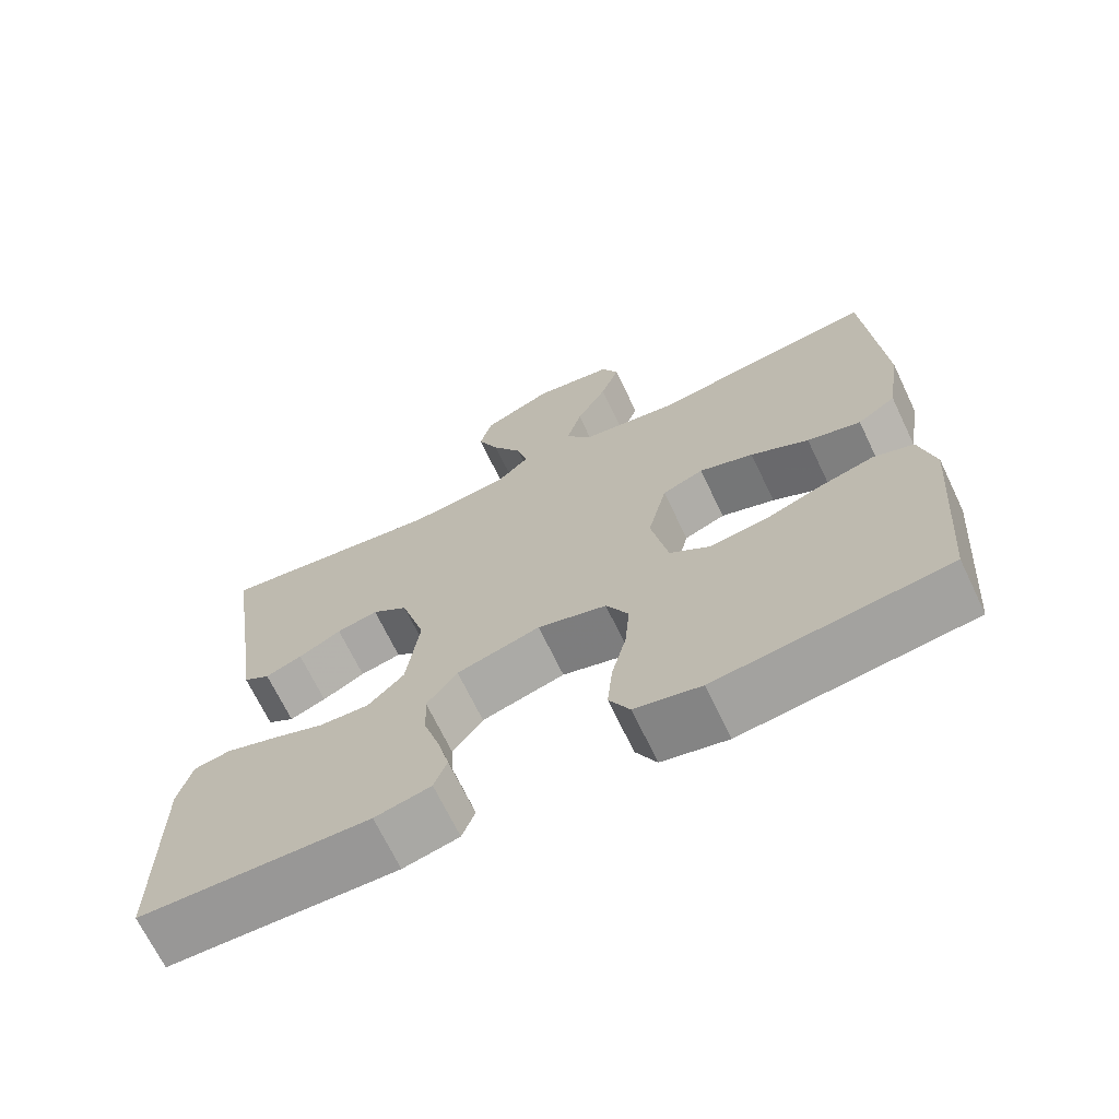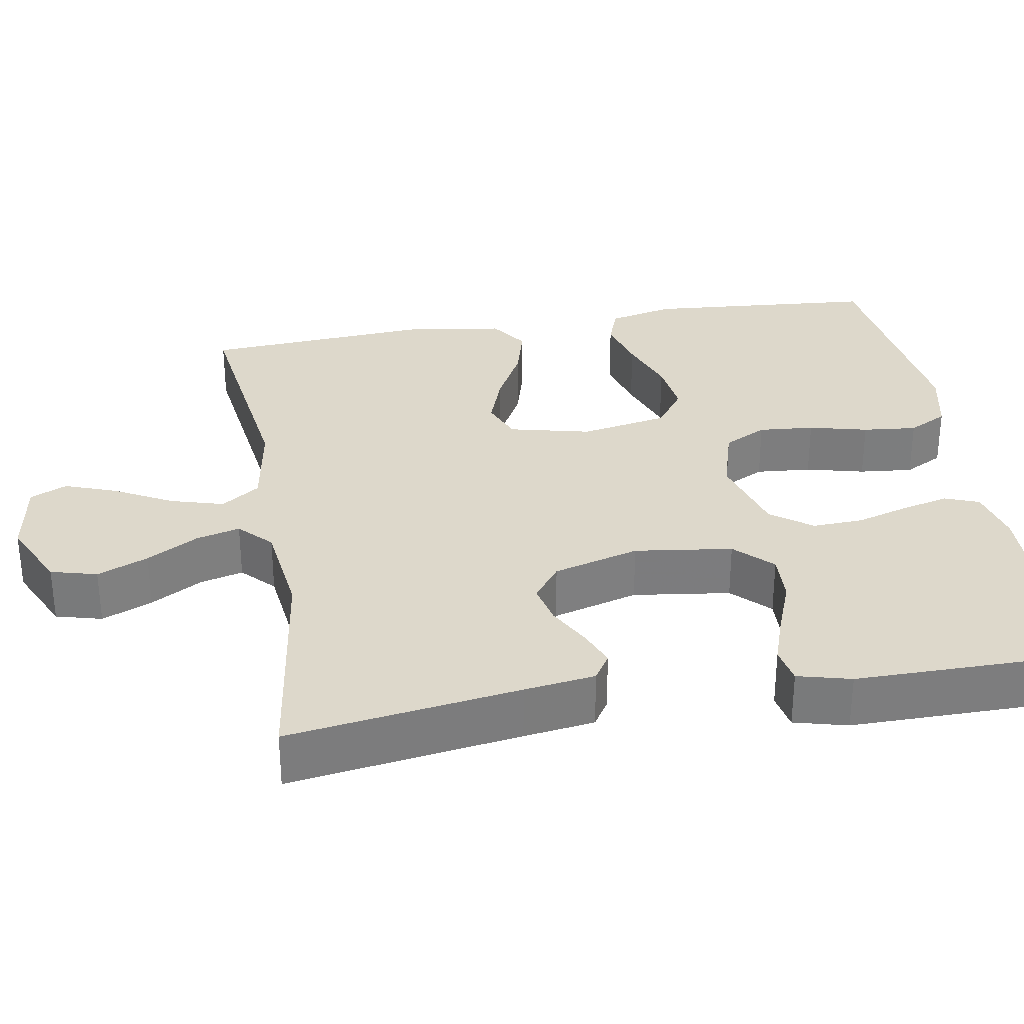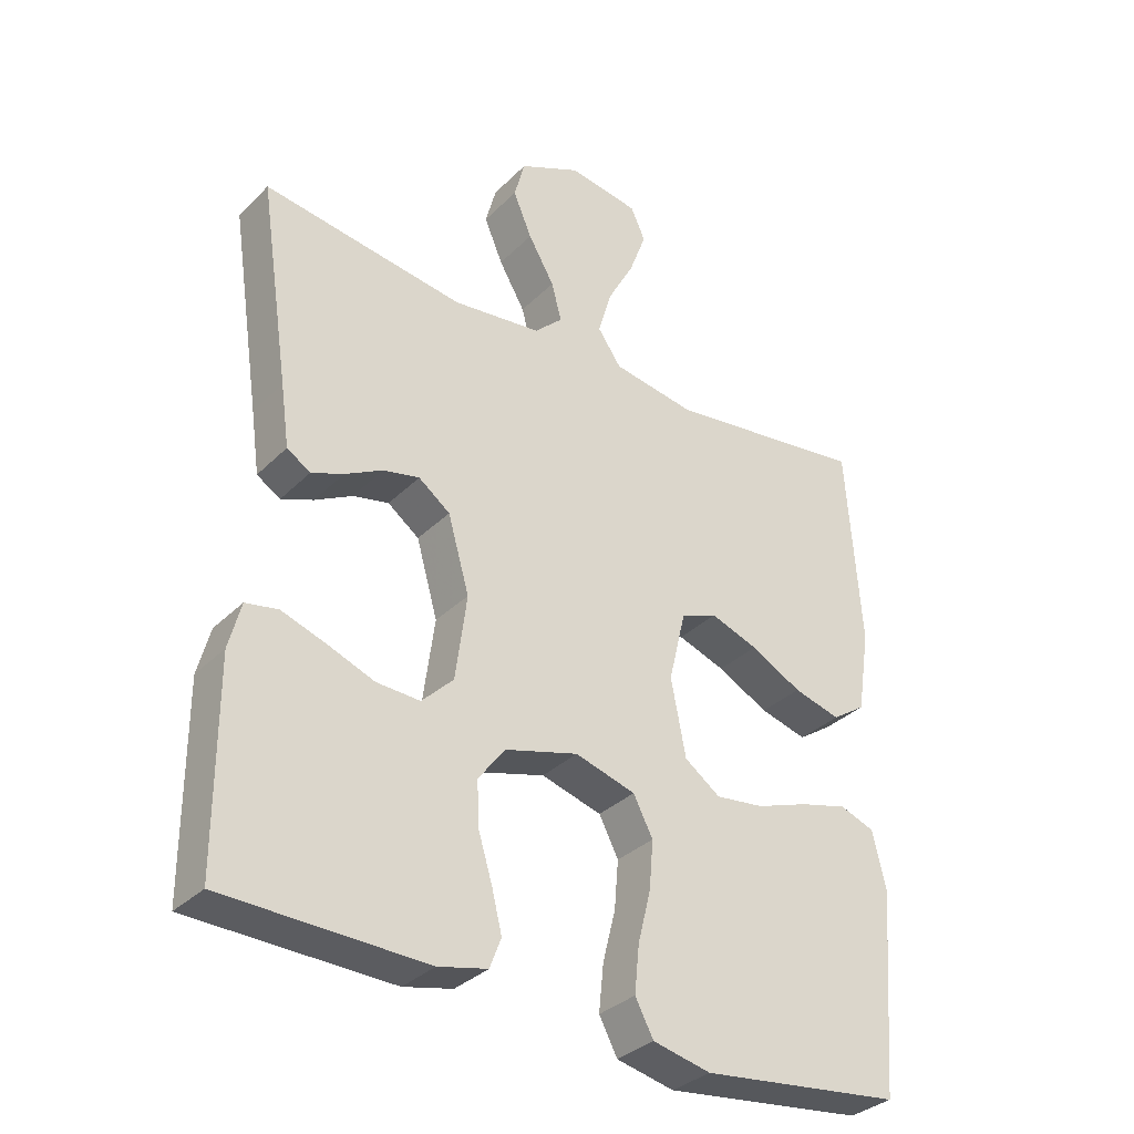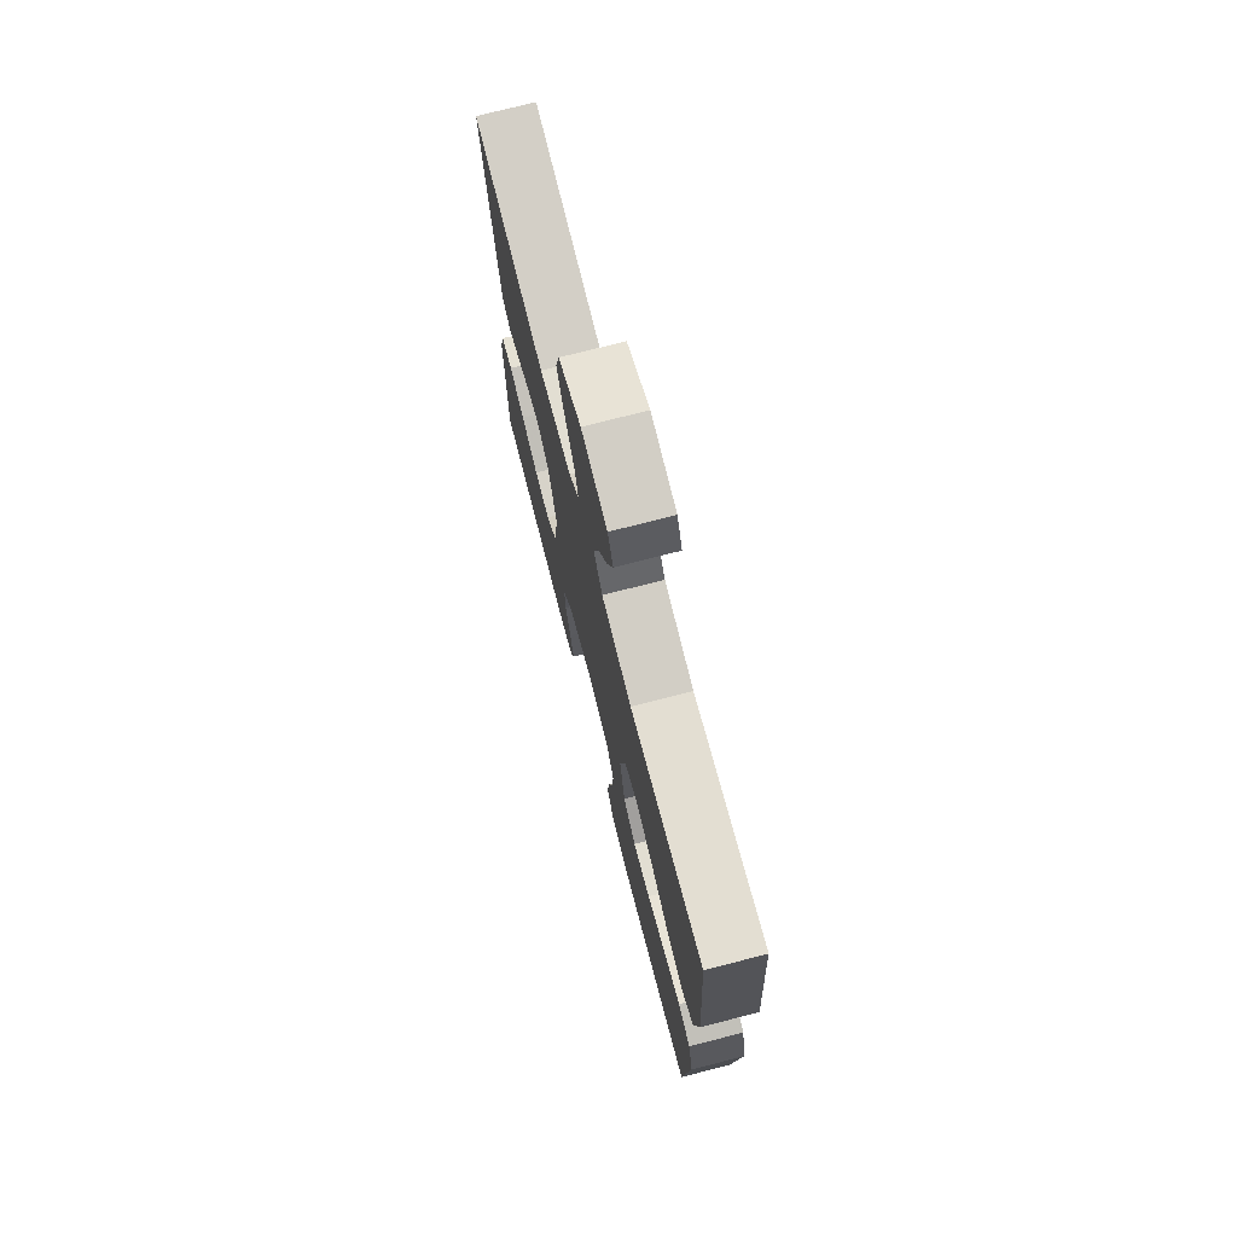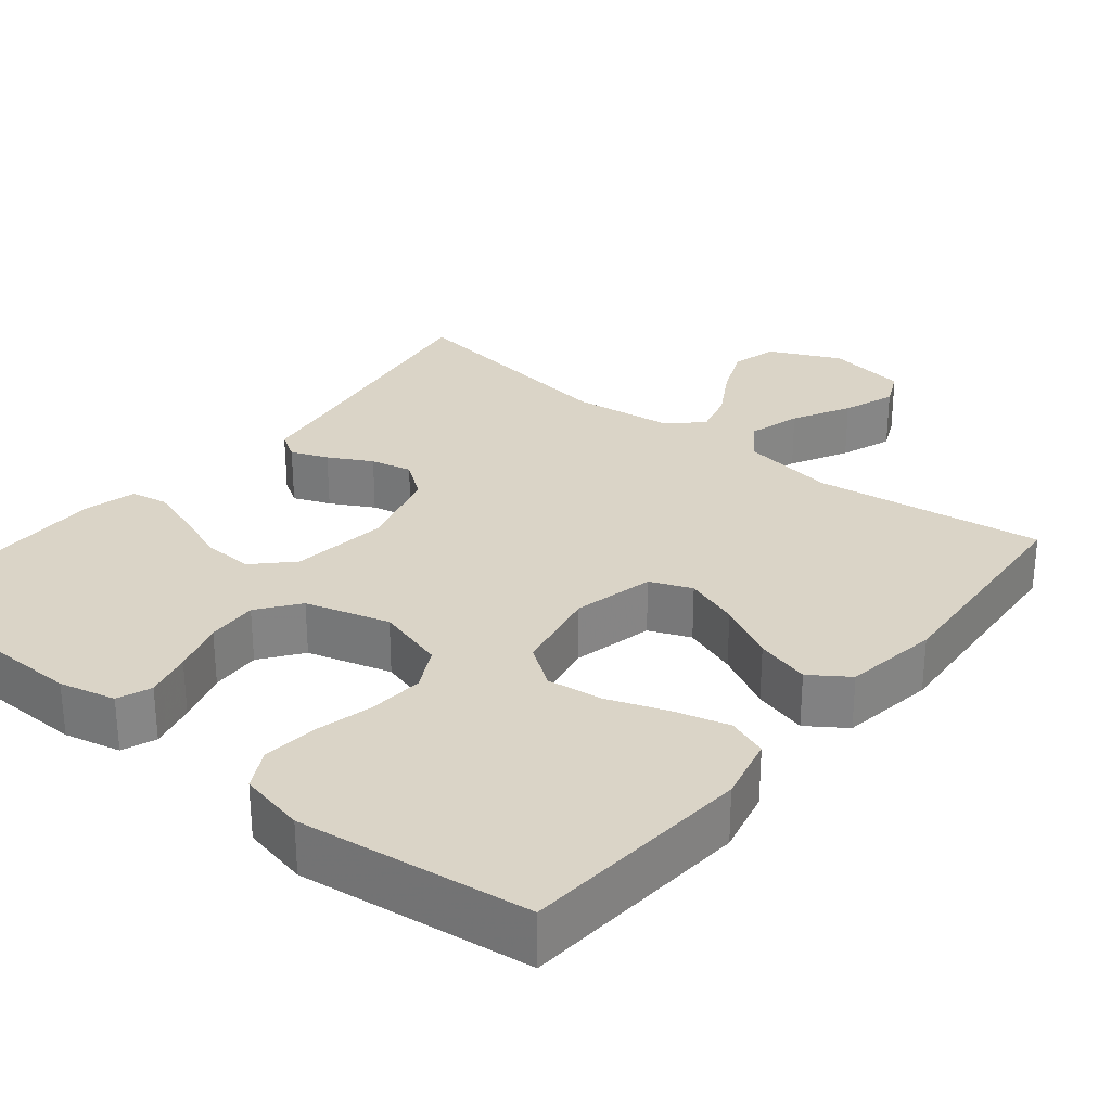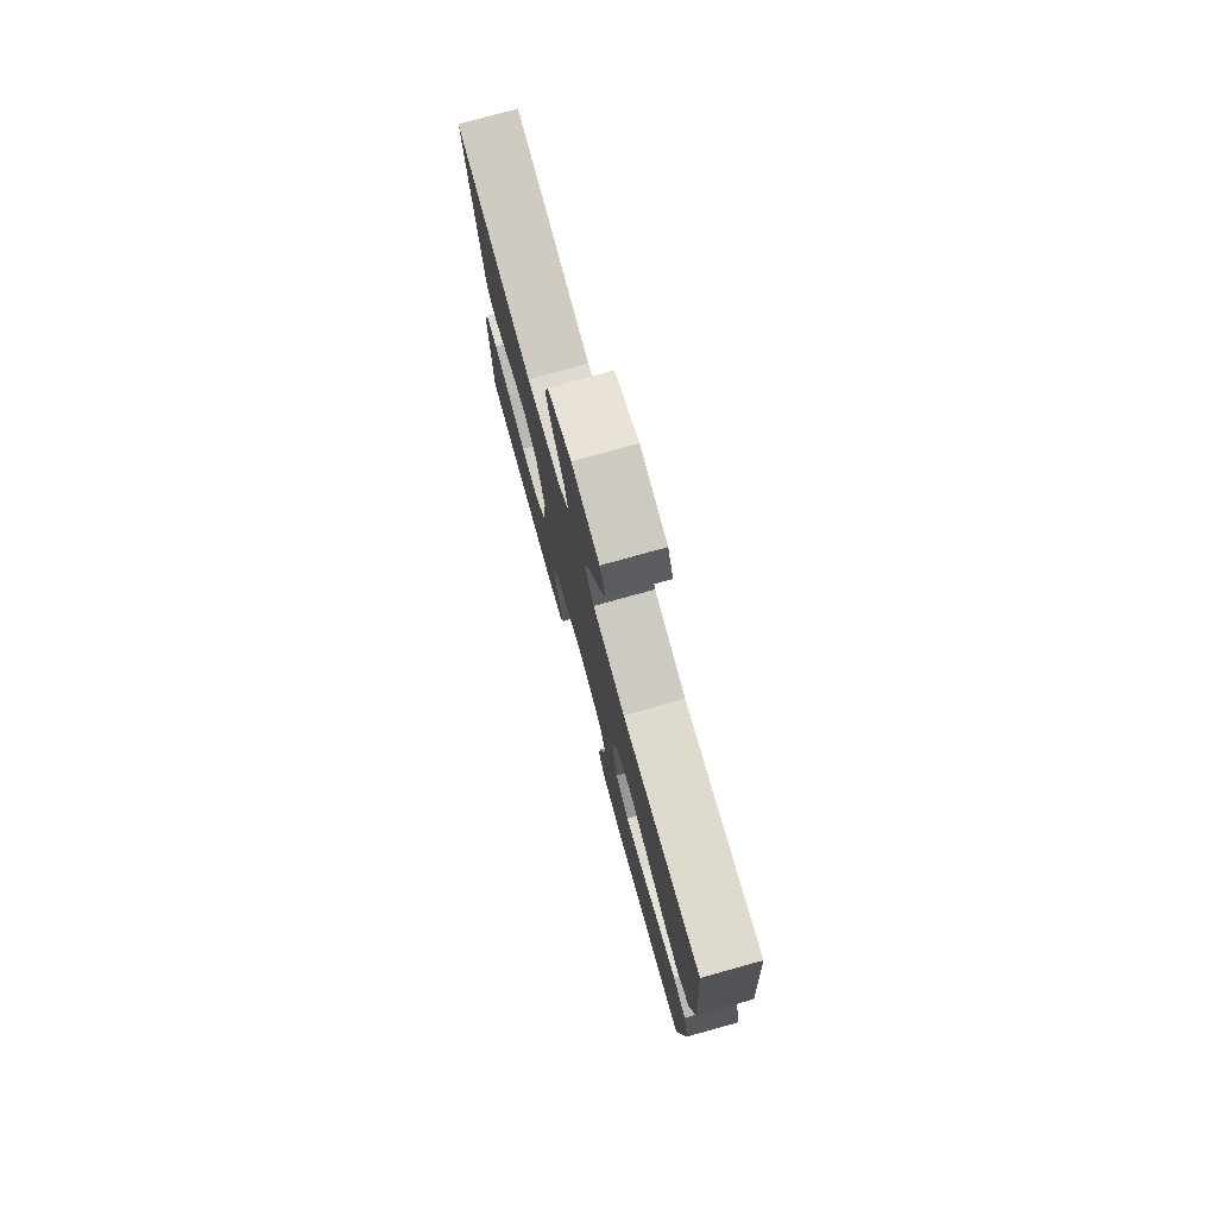
<metadata>
{"format":"obj","ext":"obj","renderer":"f3d","projection":"perspective","resolution":1024,"background":"white","views":[{"elev":-69.1,"azim":-154.4,"up":"+Z"},{"elev":31.3,"azim":80.3,"up":"+Y"},{"elev":-33.5,"azim":142.8,"up":"+Z"},{"elev":74.1,"azim":-104.4,"up":"+Z"},{"elev":28.9,"azim":-141.1,"up":"+Y"},{"elev":77.7,"azim":-105.5,"up":"+Z"}]}
</metadata>
<code>
v 0.5 0.07 0.5
v 0.455 0.07 0.2
v 0.442 0.07 0.108
v 0.407 0.07 0.086
v 0.359 0.07 0.105
v 0.303 0.07 0.135
v 0.249 0.07 0.147
v 0.202 0.07 0.112
v 0.17 0.07 0
v 0.187 0.07 -0.127
v 0.234 0.07 -0.174
v 0.299 0.07 -0.171
v 0.37 0.07 -0.144
v 0.435 0.07 -0.122
v 0.483 0.07 -0.131
v 0.501 0.07 -0.2
v 0.5 0.07 -0.5
v 0.2 0.07 -0.508
v 0.127 0.07 -0.491
v 0.11 0.07 -0.447
v 0.125 0.07 -0.386
v 0.146 0.07 -0.317
v 0.149 0.07 -0.251
v 0.109 0.07 -0.198
v 0 0.07 -0.167
v -0.09 0.07 -0.193
v -0.119 0.07 -0.249
v -0.113 0.07 -0.321
v -0.094 0.07 -0.397
v -0.087 0.07 -0.467
v -0.114 0.07 -0.518
v -0.2 0.07 -0.537
v -0.5 0.07 -0.5
v -0.524 0.07 -0.2
v -0.504 0.07 -0.115
v -0.452 0.07 -0.096
v -0.381 0.07 -0.115
v -0.303 0.07 -0.143
v -0.231 0.07 -0.152
v -0.178 0.07 -0.114
v -0.156 0.07 0
v -0.181 0.07 0.105
v -0.235 0.07 0.127
v -0.306 0.07 0.102
v -0.382 0.07 0.062
v -0.452 0.07 0.043
v -0.502 0.07 0.077
v -0.521 0.07 0.2
v -0.5 0.07 0.5
v -0.2 0.07 0.46
v -0.077 0.07 0.48
v -0.042 0.07 0.53
v -0.062 0.07 0.599
v -0.102 0.07 0.673
v -0.127 0.07 0.741
v -0.105 0.07 0.789
v 0 0.07 0.806
v 0.092 0.07 0.763
v 0.108 0.07 0.703
v 0.08 0.07 0.637
v 0.041 0.07 0.57
v 0.026 0.07 0.513
v 0.068 0.07 0.473
v 0.2 0.07 0.457
v 0.5 0 0.5
v 0.455 0 0.2
v 0.442 0 0.108
v 0.407 0 0.086
v 0.359 0 0.105
v 0.303 0 0.135
v 0.249 0 0.147
v 0.202 0 0.112
v 0.17 0 0
v 0.187 0 -0.127
v 0.234 0 -0.174
v 0.299 0 -0.171
v 0.37 0 -0.144
v 0.435 0 -0.122
v 0.483 0 -0.131
v 0.501 0 -0.2
v 0.5 0 -0.5
v 0.2 0 -0.508
v 0.127 0 -0.491
v 0.11 0 -0.447
v 0.125 0 -0.386
v 0.146 0 -0.317
v 0.149 0 -0.251
v 0.109 0 -0.198
v 0 0 -0.167
v -0.09 0 -0.193
v -0.119 0 -0.249
v -0.113 0 -0.321
v -0.094 0 -0.397
v -0.087 0 -0.467
v -0.114 0 -0.518
v -0.2 0 -0.537
v -0.5 0 -0.5
v -0.524 0 -0.2
v -0.504 0 -0.115
v -0.452 0 -0.096
v -0.381 0 -0.115
v -0.303 0 -0.143
v -0.231 0 -0.152
v -0.178 0 -0.114
v -0.156 0 0
v -0.181 0 0.105
v -0.235 0 0.127
v -0.306 0 0.102
v -0.382 0 0.062
v -0.452 0 0.043
v -0.502 0 0.077
v -0.521 0 0.2
v -0.5 0 0.5
v -0.2 0 0.46
v -0.077 0 0.48
v -0.042 0 0.53
v -0.062 0 0.599
v -0.102 0 0.673
v -0.127 0 0.741
v -0.105 0 0.789
v 0 0 0.806
v 0.092 0 0.763
v 0.108 0 0.703
v 0.08 0 0.637
v 0.041 0 0.57
v 0.026 0 0.513
v 0.068 0 0.473
v 0.2 0 0.457
f 59 60 61
f 58 59 61
f 57 58 61
f 56 57 61
f 55 56 61
f 54 55 61
f 53 54 61
f 52 53 61 62
f 51 52 62 63
f 48 49 50
f 47 48 50
f 46 47 50
f 45 46 50
f 44 45 50
f 51 63 64
f 50 51 64
f 44 50 64
f 43 44 64
f 36 37 38
f 35 36 38
f 34 35 38
f 33 34 38
f 32 33 38
f 31 32 38
f 30 31 38
f 29 30 38
f 28 29 38
f 27 28 38 39
f 26 27 39 40
f 20 21 22
f 19 20 22
f 18 19 22
f 17 18 22
f 16 17 22
f 15 16 22
f 14 15 22
f 13 14 22
f 12 13 22
f 11 12 22 23
f 10 11 23 24
f 4 5 6
f 3 4 6
f 2 3 6
f 2 6 7
f 1 2 7
f 64 1 7
f 43 64 7
f 42 43 7
f 25 26 40 41
f 25 41 42
f 24 25 42
f 10 24 42
f 9 10 42
f 42 7 8
f 8 9 42
f 125 124 123
f 125 123 122
f 125 122 121
f 125 121 120
f 125 120 119
f 125 119 118
f 125 118 117
f 126 125 117 116
f 127 126 116 115
f 114 113 112
f 114 112 111
f 114 111 110
f 114 110 109
f 114 109 108
f 128 127 115
f 128 115 114
f 128 114 108
f 128 108 107
f 102 101 100
f 102 100 99
f 102 99 98
f 102 98 97
f 102 97 96
f 102 96 95
f 102 95 94
f 102 94 93
f 102 93 92
f 103 102 92 91
f 104 103 91 90
f 86 85 84
f 86 84 83
f 86 83 82
f 86 82 81
f 86 81 80
f 86 80 79
f 86 79 78
f 86 78 77
f 86 77 76
f 87 86 76 75
f 88 87 75 74
f 70 69 68
f 70 68 67
f 70 67 66
f 71 70 66
f 71 66 65
f 71 65 128
f 71 128 107
f 71 107 106
f 105 104 90 89
f 106 105 89
f 106 89 88
f 106 88 74
f 106 74 73
f 72 71 106
f 106 73 72
f 1 65 66 2
f 2 66 67 3
f 3 67 68 4
f 4 68 69 5
f 5 69 70 6
f 6 70 71 7
f 7 71 72 8
f 8 72 73 9
f 9 73 74 10
f 10 74 75 11
f 11 75 76 12
f 12 76 77 13
f 13 77 78 14
f 14 78 79 15
f 15 79 80 16
f 16 80 81 17
f 17 81 82 18
f 18 82 83 19
f 19 83 84 20
f 20 84 85 21
f 21 85 86 22
f 22 86 87 23
f 23 87 88 24
f 24 88 89 25
f 25 89 90 26
f 26 90 91 27
f 27 91 92 28
f 28 92 93 29
f 29 93 94 30
f 30 94 95 31
f 31 95 96 32
f 32 96 97 33
f 33 97 98 34
f 34 98 99 35
f 35 99 100 36
f 36 100 101 37
f 37 101 102 38
f 38 102 103 39
f 39 103 104 40
f 40 104 105 41
f 41 105 106 42
f 42 106 107 43
f 43 107 108 44
f 44 108 109 45
f 45 109 110 46
f 46 110 111 47
f 47 111 112 48
f 48 112 113 49
f 49 113 114 50
f 50 114 115 51
f 51 115 116 52
f 52 116 117 53
f 53 117 118 54
f 54 118 119 55
f 55 119 120 56
f 56 120 121 57
f 57 121 122 58
f 58 122 123 59
f 59 123 124 60
f 60 124 125 61
f 61 125 126 62
f 62 126 127 63
f 63 127 128 64
f 64 128 65 1

</code>
